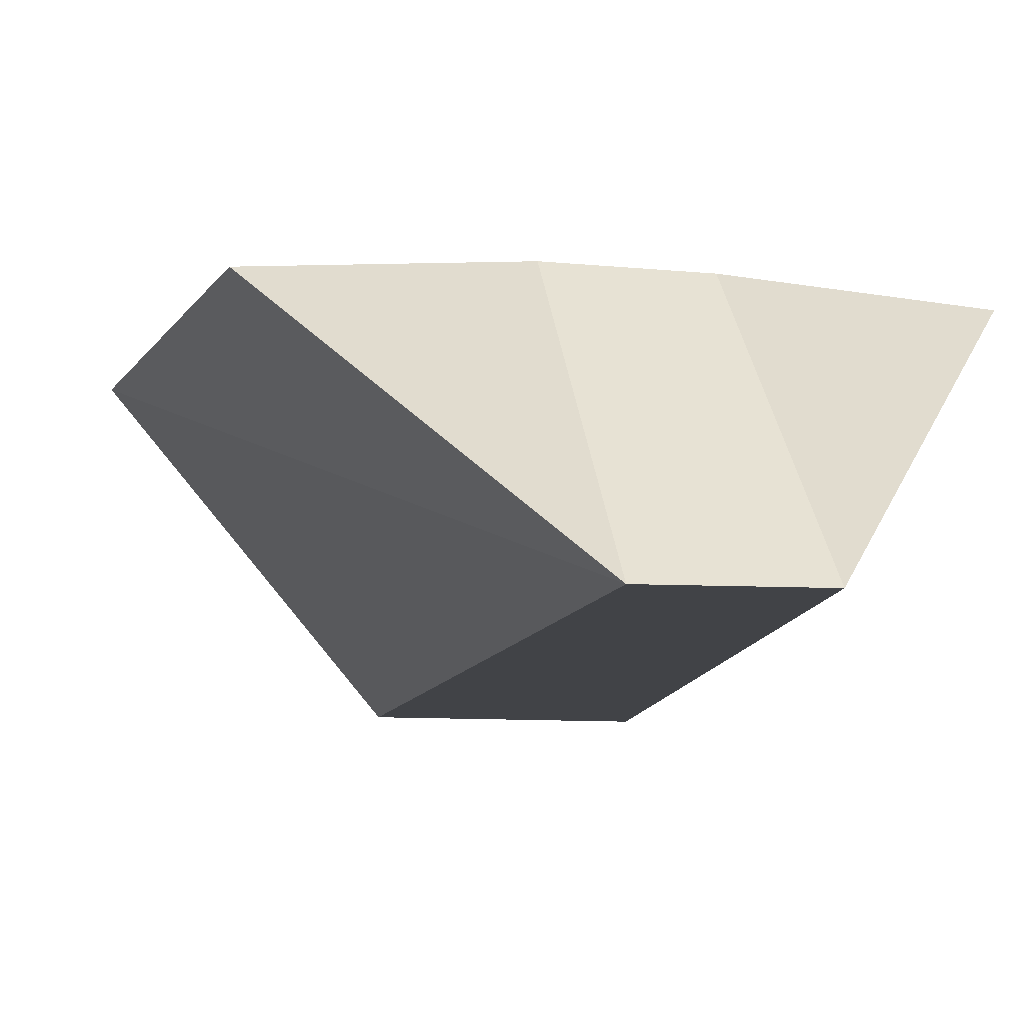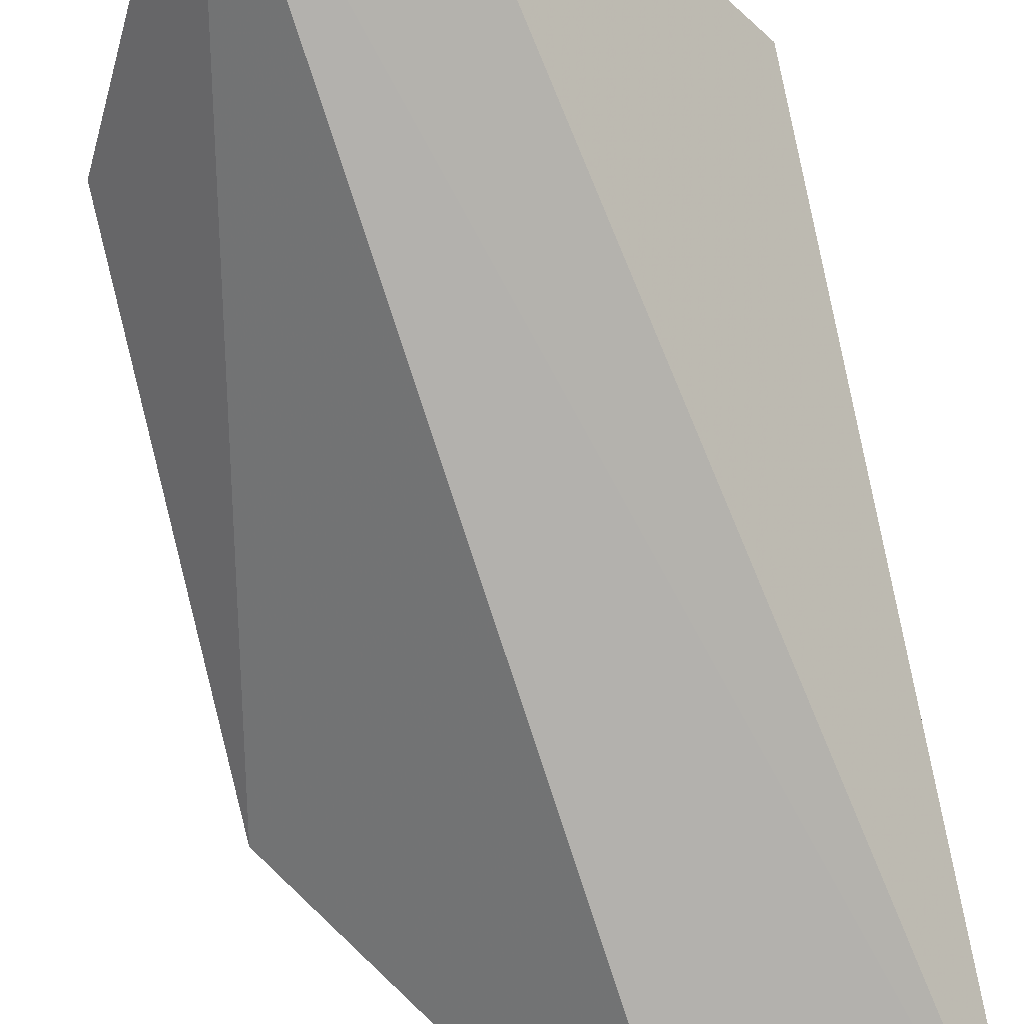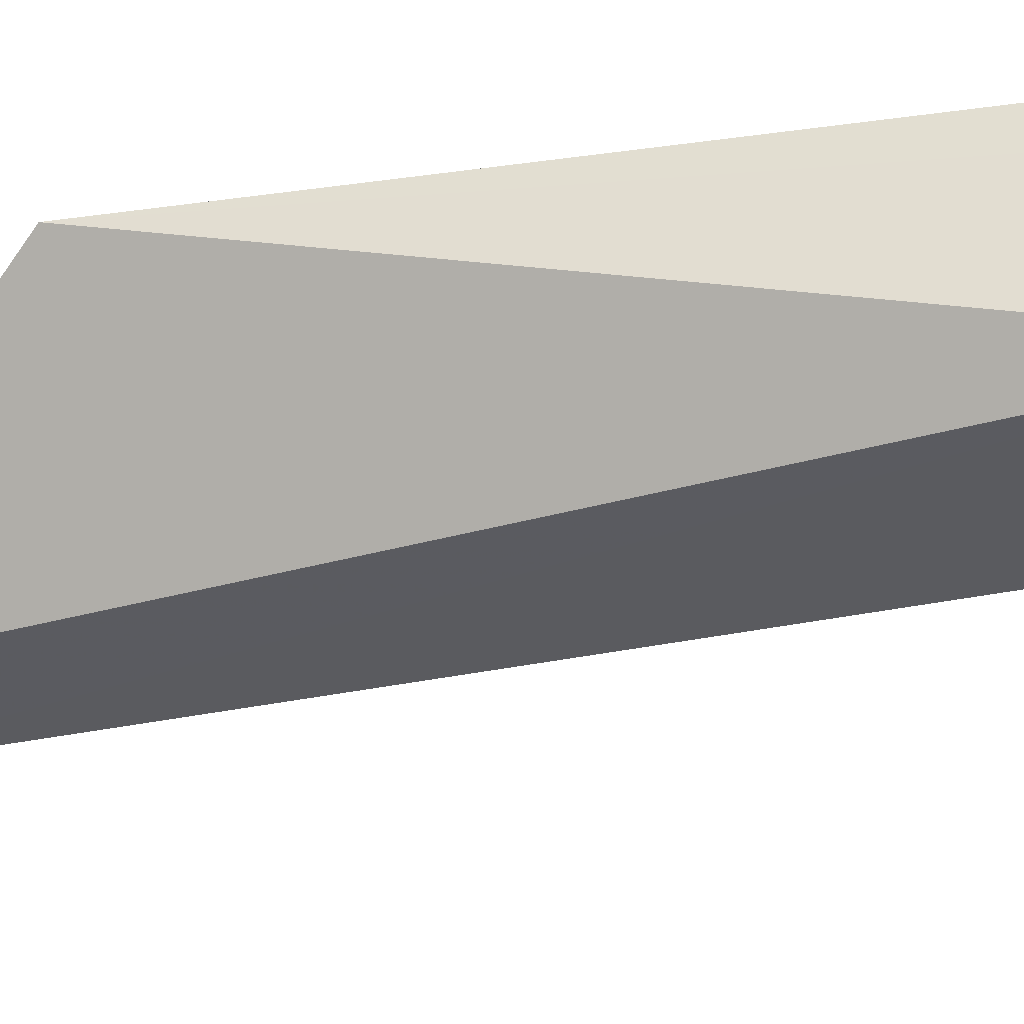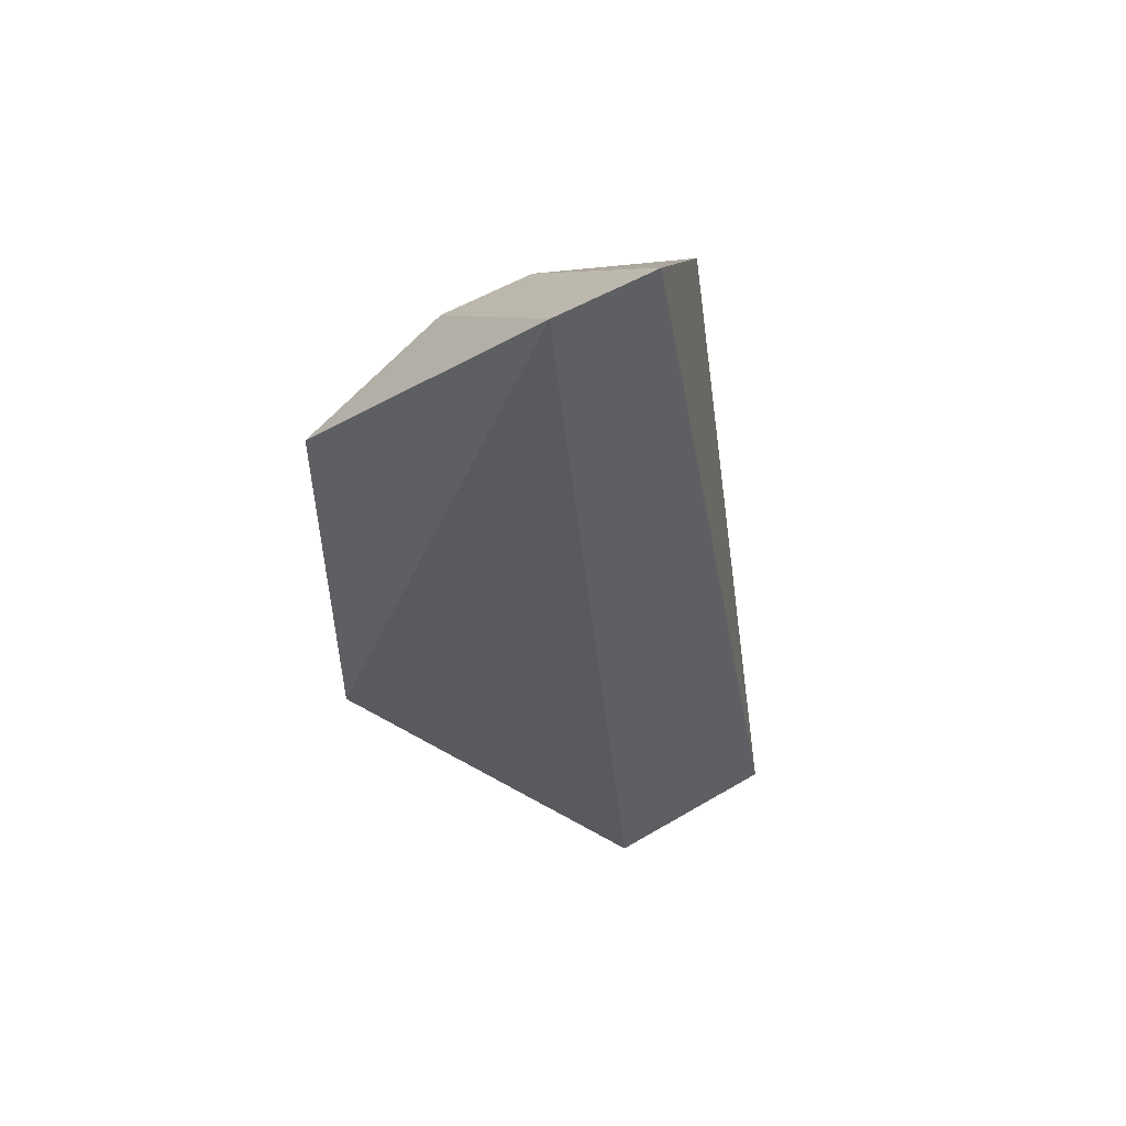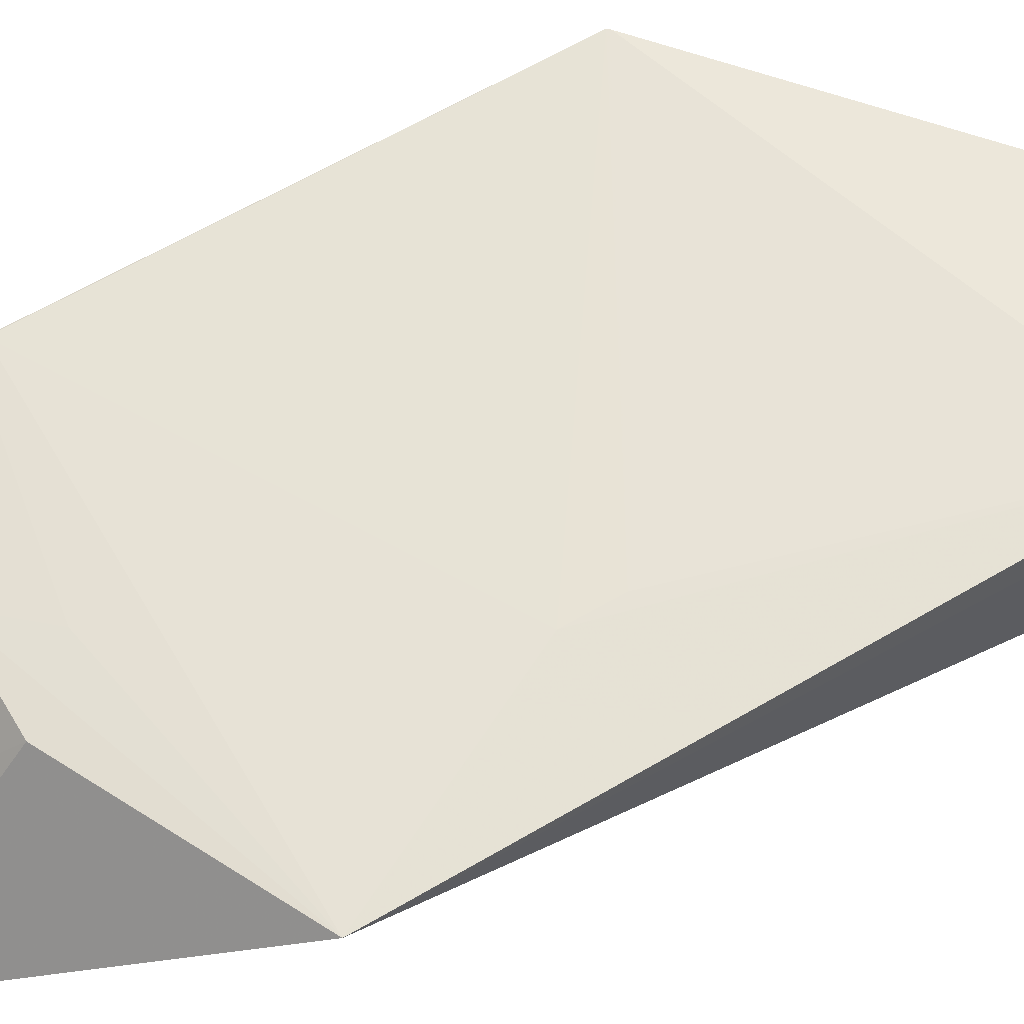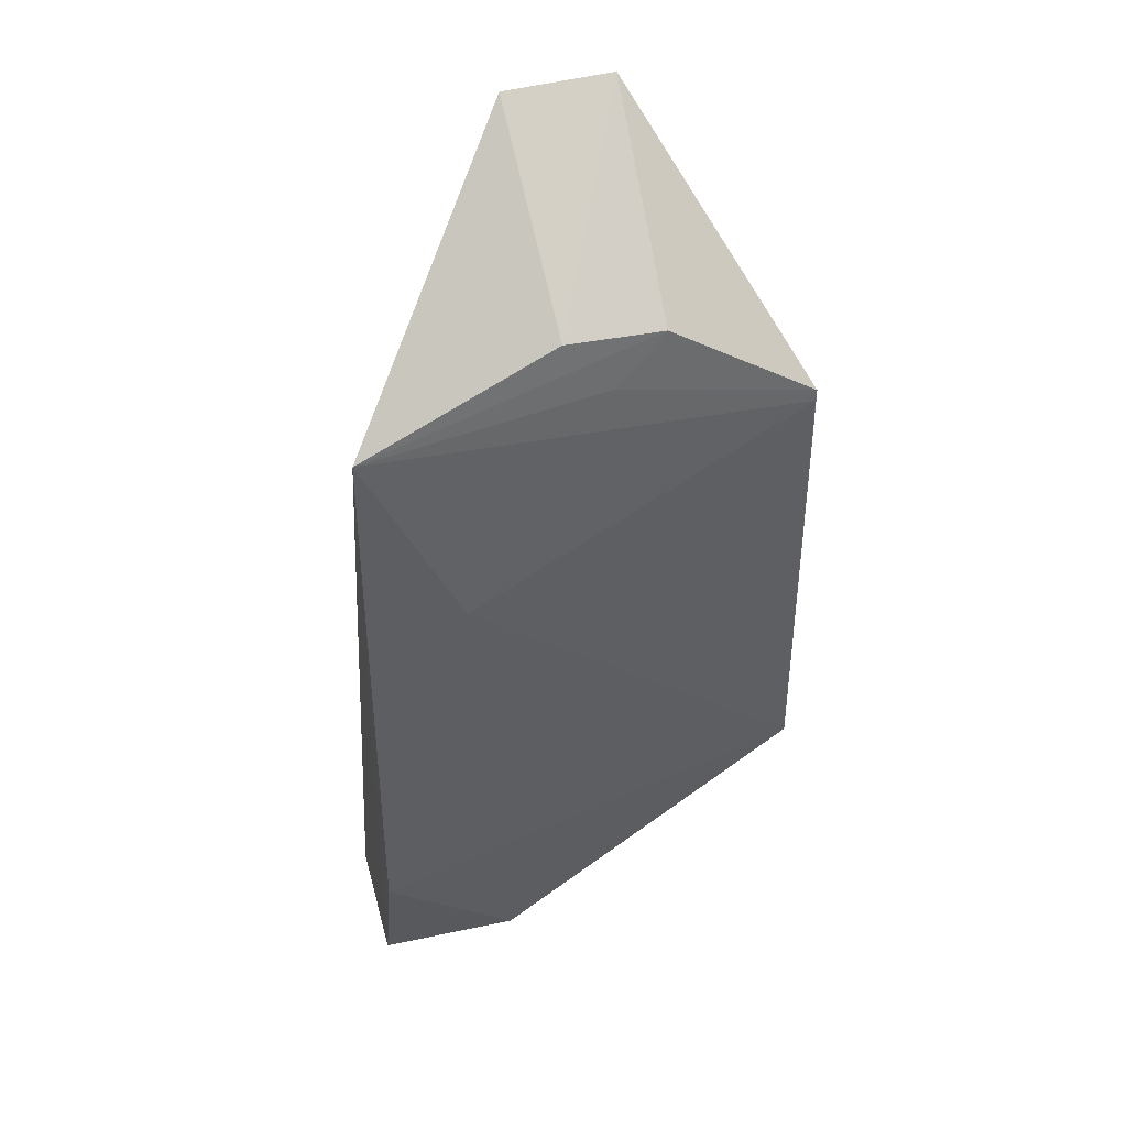
<metadata>
{"format":"obj","ext":"obj","renderer":"f3d","projection":"perspective","resolution":1024,"background":"white","views":[{"elev":-6.8,"azim":-14.6,"up":"+Y"},{"elev":-79.0,"azim":12.3,"up":"+Y"},{"elev":-32.9,"azim":101.4,"up":"+Y"},{"elev":54.1,"azim":-33.2,"up":"+Z"},{"elev":62.7,"azim":59.2,"up":"+Y"},{"elev":40.7,"azim":165.5,"up":"+Z"}]}
</metadata>
<code>
v -0.06295 0.04492 0.1281
v -0.03958 0.06858 0.09604
v -0.09546 0.0689 0.09698
v -0.05796 0.06264 0.003554
v -0.03968 0.04428 0.002544
v -0.03975 0.06824 0.02168
v -0.07684 0.0681 0.1081
v -0.06442 0.04428 0.003459
v -0.05212 0.06897 0.07103
v -0.09542 0.069 0.04026
v -0.03967 0.06229 0.003099
v -0.06447 0.06787 0.1081
v -0.07067 0.06854 0.1014
v -0.07694 0.04476 0.1287
v -0.06454 0.05023 0.003533
v -0.09534 0.06897 0.09553
v -0.09515 0.06899 0.03998
v -0.05211 0.06893 0.06497
f 5 2 1
f 9 2 6
f 11 5 4
f 11 4 6
f 11 6 2
f 11 2 5
f 12 1 2
f 12 2 7
f 13 7 2
f 13 3 7
f 14 7 3
f 14 12 7
f 14 1 12
f 14 10 8
f 14 3 10
f 14 8 5
f 14 5 1
f 15 4 5
f 15 5 8
f 15 8 10
f 16 2 9
f 16 13 2
f 16 3 13
f 16 10 3
f 16 9 10
f 17 6 4
f 17 15 10
f 17 4 15
f 18 17 10
f 18 10 9
f 18 9 6
f 18 6 17

</code>
